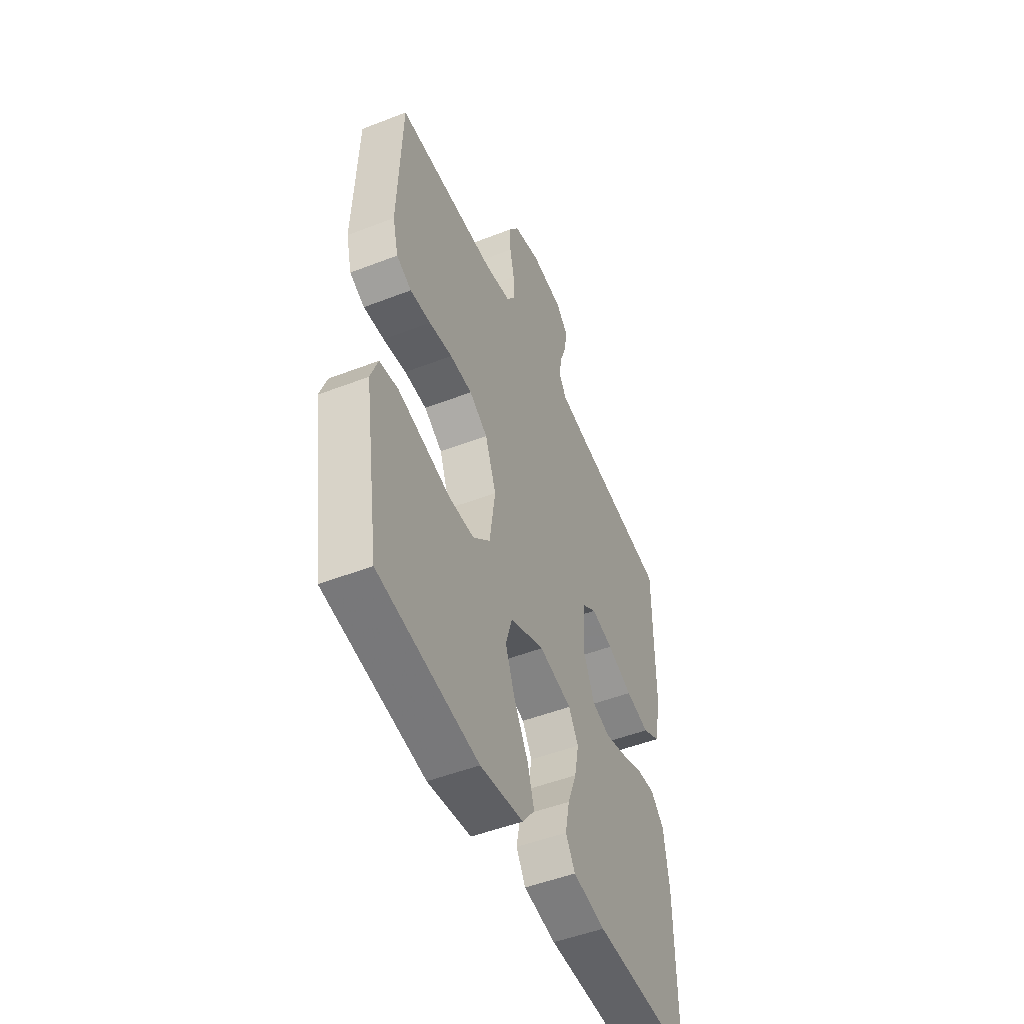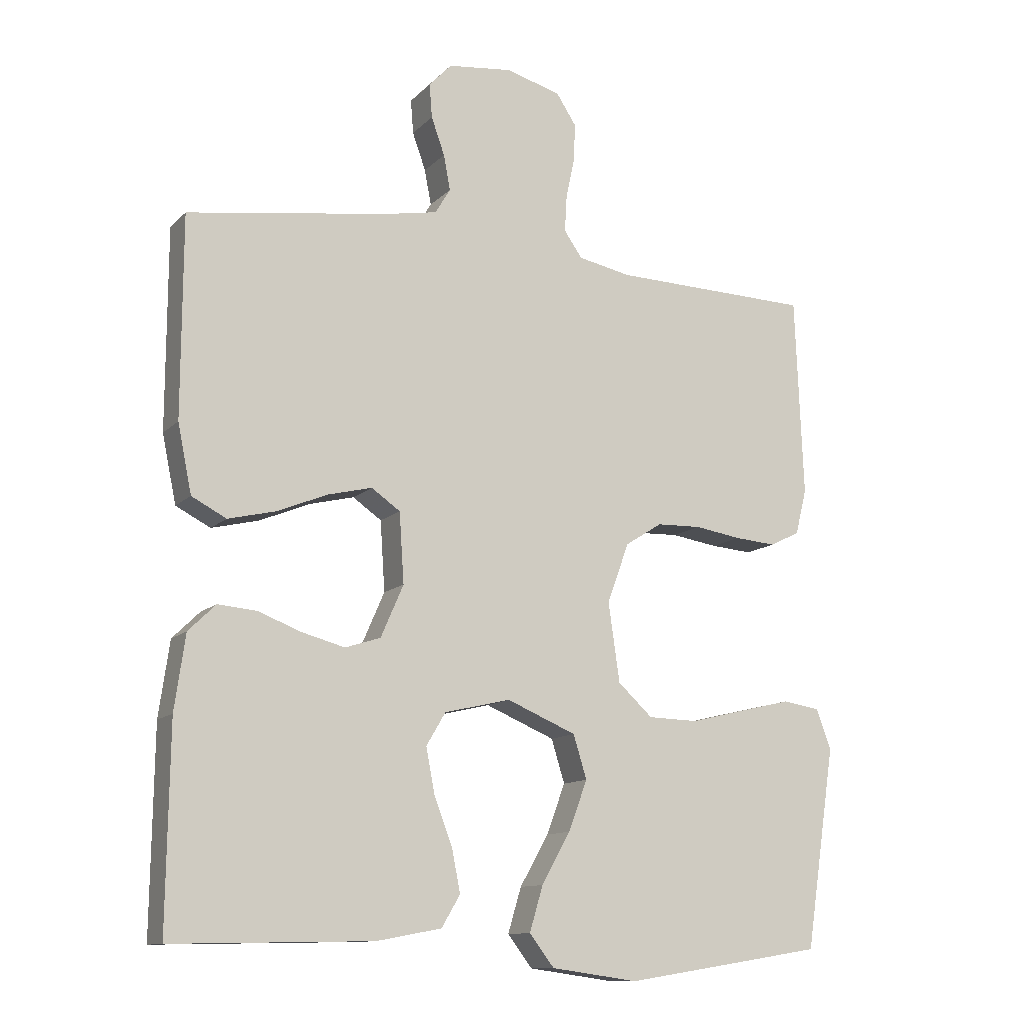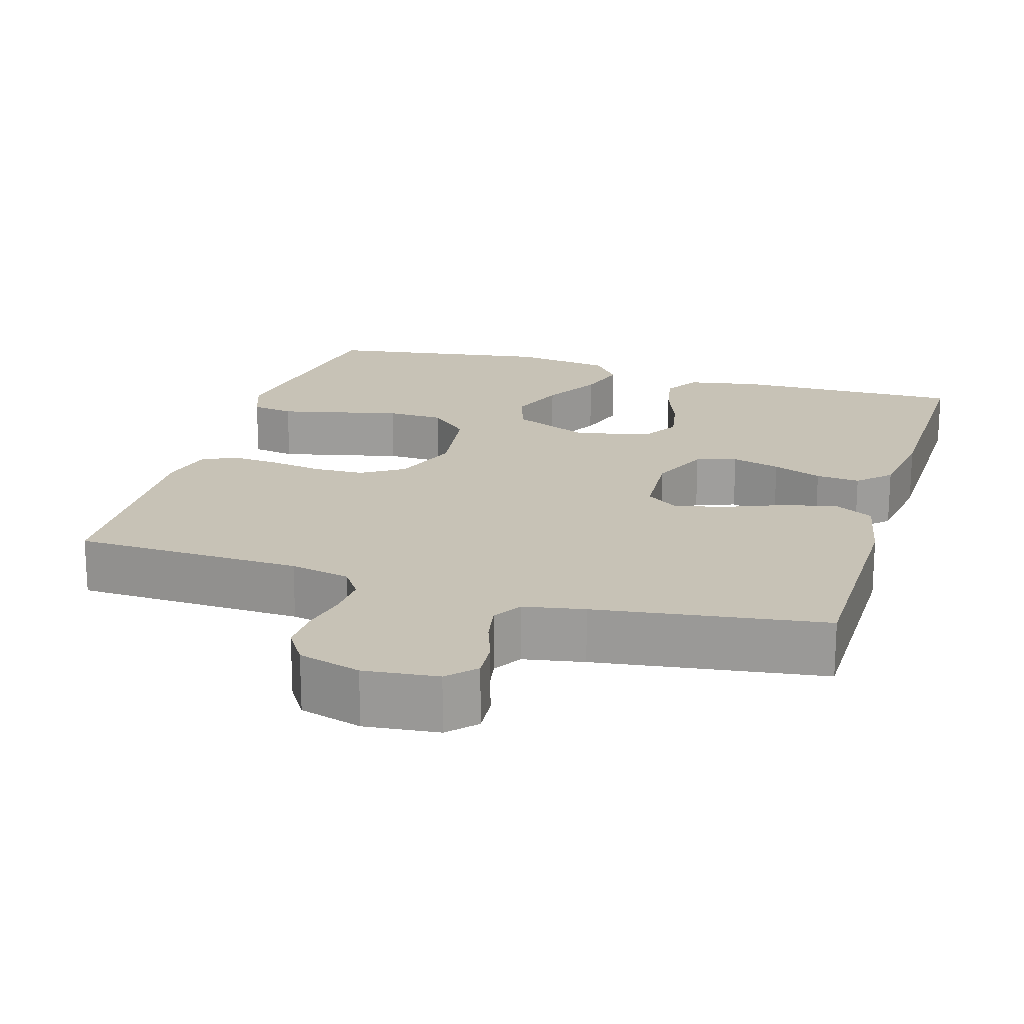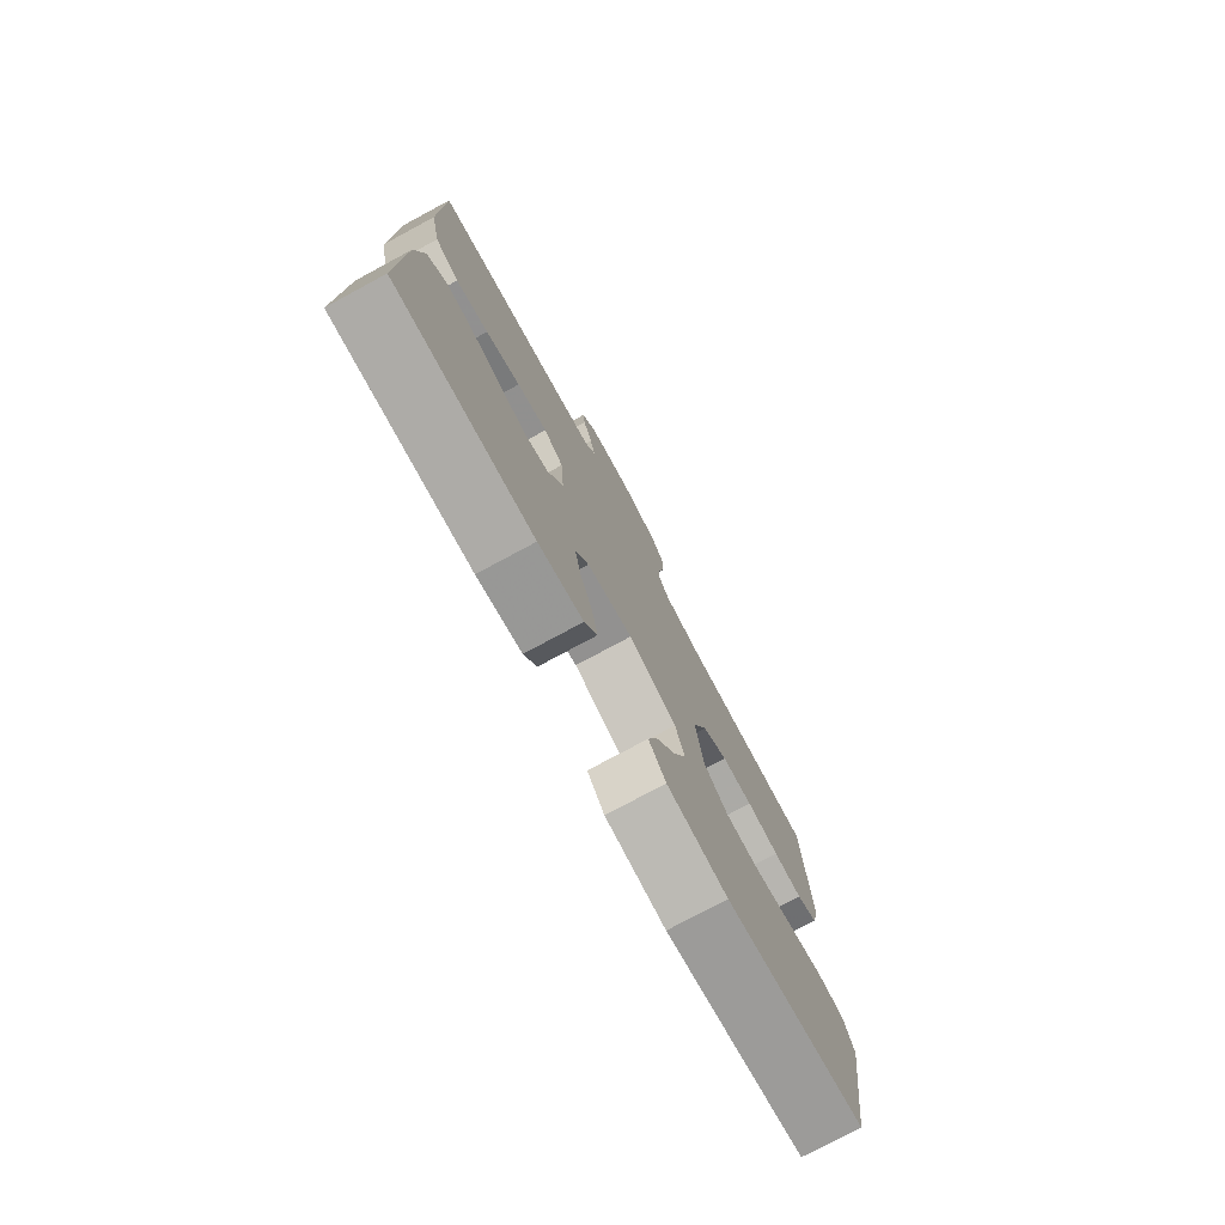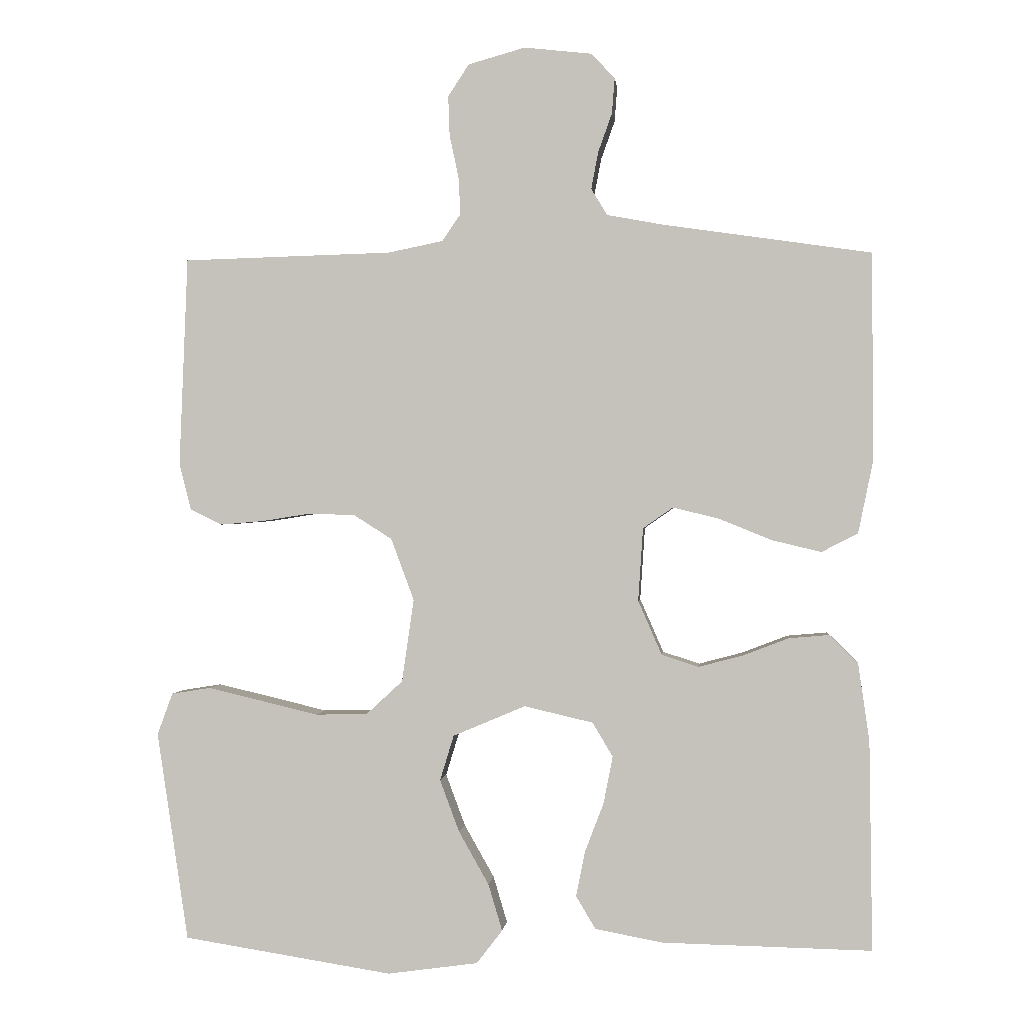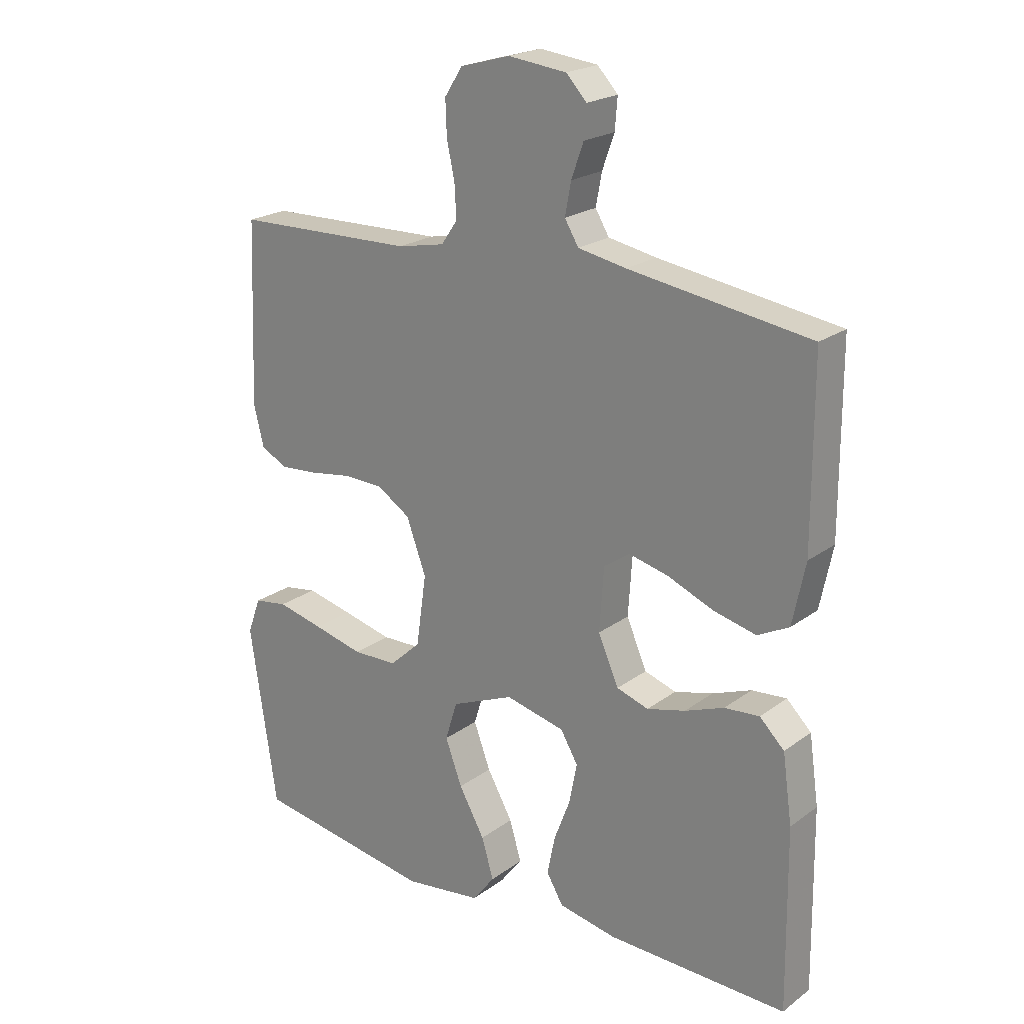
<metadata>
{"format":"obj","ext":"obj","renderer":"f3d","projection":"perspective","resolution":1024,"background":"white","views":[{"elev":-49.7,"azim":-66.8,"up":"+Z"},{"elev":-11.9,"azim":154.1,"up":"+Z"},{"elev":19.2,"azim":16.9,"up":"+Y"},{"elev":-77.3,"azim":118.3,"up":"+Z"},{"elev":-0.0,"azim":5.7,"up":"+Z"},{"elev":21.7,"azim":38.4,"up":"+Z"}]}
</metadata>
<code>
v -0.5 0.07 0.5
v -0.2 0.07 0.508
v -0.121 0.07 0.524
v -0.094 0.07 0.563
v -0.097 0.07 0.617
v -0.11 0.07 0.678
v -0.112 0.07 0.735
v -0.082 0.07 0.781
v 0 0.07 0.804
v 0.097 0.07 0.793
v 0.131 0.07 0.757
v 0.127 0.07 0.706
v 0.107 0.07 0.65
v 0.097 0.07 0.597
v 0.12 0.07 0.559
v 0.2 0.07 0.544
v 0.5 0.07 0.5
v 0.501 0.07 0.2
v 0.48 0.07 0.098
v 0.428 0.07 0.071
v 0.357 0.07 0.088
v 0.281 0.07 0.119
v 0.215 0.07 0.135
v 0.172 0.07 0.105
v 0.165 0.07 0
v 0.199 0.07 -0.078
v 0.252 0.07 -0.095
v 0.316 0.07 -0.078
v 0.381 0.07 -0.053
v 0.439 0.07 -0.048
v 0.48 0.07 -0.088
v 0.496 0.07 -0.2
v 0.5 0.07 -0.5
v 0.2 0.07 -0.494
v 0.103 0.07 -0.476
v 0.075 0.07 -0.429
v 0.088 0.07 -0.364
v 0.115 0.07 -0.293
v 0.128 0.07 -0.226
v 0.099 0.07 -0.177
v 0 0.07 -0.154
v -0.104 0.07 -0.198
v -0.124 0.07 -0.263
v -0.096 0.07 -0.338
v -0.053 0.07 -0.414
v -0.033 0.07 -0.481
v -0.07 0.07 -0.529
v -0.2 0.07 -0.547
v -0.5 0.07 -0.5
v -0.545 0.07 -0.2
v -0.523 0.07 -0.14
v -0.467 0.07 -0.131
v -0.39 0.07 -0.149
v -0.307 0.07 -0.169
v -0.232 0.07 -0.167
v -0.18 0.07 -0.119
v -0.163 0.07 0
v -0.196 0.07 0.089
v -0.251 0.07 0.124
v -0.318 0.07 0.126
v -0.388 0.07 0.115
v -0.45 0.07 0.11
v -0.495 0.07 0.132
v -0.512 0.07 0.2
v -0.5 0 0.5
v -0.2 0 0.508
v -0.121 0 0.524
v -0.094 0 0.563
v -0.097 0 0.617
v -0.11 0 0.678
v -0.112 0 0.735
v -0.082 0 0.781
v 0 0 0.804
v 0.097 0 0.793
v 0.131 0 0.757
v 0.127 0 0.706
v 0.107 0 0.65
v 0.097 0 0.597
v 0.12 0 0.559
v 0.2 0 0.544
v 0.5 0 0.5
v 0.501 0 0.2
v 0.48 0 0.098
v 0.428 0 0.071
v 0.357 0 0.088
v 0.281 0 0.119
v 0.215 0 0.135
v 0.172 0 0.105
v 0.165 0 0
v 0.199 0 -0.078
v 0.252 0 -0.095
v 0.316 0 -0.078
v 0.381 0 -0.053
v 0.439 0 -0.048
v 0.48 0 -0.088
v 0.496 0 -0.2
v 0.5 0 -0.5
v 0.2 0 -0.494
v 0.103 0 -0.476
v 0.075 0 -0.429
v 0.088 0 -0.364
v 0.115 0 -0.293
v 0.128 0 -0.226
v 0.099 0 -0.177
v 0 0 -0.154
v -0.104 0 -0.198
v -0.124 0 -0.263
v -0.096 0 -0.338
v -0.053 0 -0.414
v -0.033 0 -0.481
v -0.07 0 -0.529
v -0.2 0 -0.547
v -0.5 0 -0.5
v -0.545 0 -0.2
v -0.523 0 -0.14
v -0.467 0 -0.131
v -0.39 0 -0.149
v -0.307 0 -0.169
v -0.232 0 -0.167
v -0.18 0 -0.119
v -0.163 0 0
v -0.196 0 0.089
v -0.251 0 0.124
v -0.318 0 0.126
v -0.388 0 0.115
v -0.45 0 0.11
v -0.495 0 0.132
v -0.512 0 0.2
f 63 64 1 2
f 60 61 62 63
f 59 60 63 2
f 58 59 2 3
f 57 58 3 4
f 51 52 53 54
f 49 50 51 54
f 49 54 55
f 48 49 55 56
f 44 45 46 47
f 43 44 47 48
f 35 36 37 38
f 35 38 39
f 34 35 39
f 33 34 39
f 32 33 39 40
f 28 29 30 31
f 27 28 31 32
f 26 27 32 40
f 19 20 21 22
f 19 22 23
f 16 17 18 19
f 15 16 19 23
f 14 15 23 24
f 10 11 12 13
f 10 13 14
f 9 10 14
f 5 6 7 8
f 4 5 8 9
f 57 4 9 14
f 43 48 56 57
f 42 43 57 14
f 25 26 40 41
f 25 41 42
f 14 24 25 42
f 66 65 128 127
f 127 126 125 124
f 66 127 124 123
f 67 66 123 122
f 68 67 122 121
f 118 117 116 115
f 118 115 114 113
f 119 118 113
f 120 119 113 112
f 111 110 109 108
f 112 111 108 107
f 102 101 100 99
f 103 102 99
f 103 99 98
f 103 98 97
f 104 103 97 96
f 95 94 93 92
f 96 95 92 91
f 104 96 91 90
f 86 85 84 83
f 87 86 83
f 83 82 81 80
f 87 83 80 79
f 88 87 79 78
f 77 76 75 74
f 78 77 74
f 78 74 73
f 72 71 70 69
f 73 72 69 68
f 78 73 68 121
f 121 120 112 107
f 78 121 107 106
f 105 104 90 89
f 106 105 89
f 106 89 88 78
f 1 65 66 2
f 2 66 67 3
f 3 67 68 4
f 4 68 69 5
f 5 69 70 6
f 6 70 71 7
f 7 71 72 8
f 8 72 73 9
f 9 73 74 10
f 10 74 75 11
f 11 75 76 12
f 12 76 77 13
f 13 77 78 14
f 14 78 79 15
f 15 79 80 16
f 16 80 81 17
f 17 81 82 18
f 18 82 83 19
f 19 83 84 20
f 20 84 85 21
f 21 85 86 22
f 22 86 87 23
f 23 87 88 24
f 24 88 89 25
f 25 89 90 26
f 26 90 91 27
f 27 91 92 28
f 28 92 93 29
f 29 93 94 30
f 30 94 95 31
f 31 95 96 32
f 32 96 97 33
f 33 97 98 34
f 34 98 99 35
f 35 99 100 36
f 36 100 101 37
f 37 101 102 38
f 38 102 103 39
f 39 103 104 40
f 40 104 105 41
f 41 105 106 42
f 42 106 107 43
f 43 107 108 44
f 44 108 109 45
f 45 109 110 46
f 46 110 111 47
f 47 111 112 48
f 48 112 113 49
f 49 113 114 50
f 50 114 115 51
f 51 115 116 52
f 52 116 117 53
f 53 117 118 54
f 54 118 119 55
f 55 119 120 56
f 56 120 121 57
f 57 121 122 58
f 58 122 123 59
f 59 123 124 60
f 60 124 125 61
f 61 125 126 62
f 62 126 127 63
f 63 127 128 64
f 64 128 65 1

</code>
